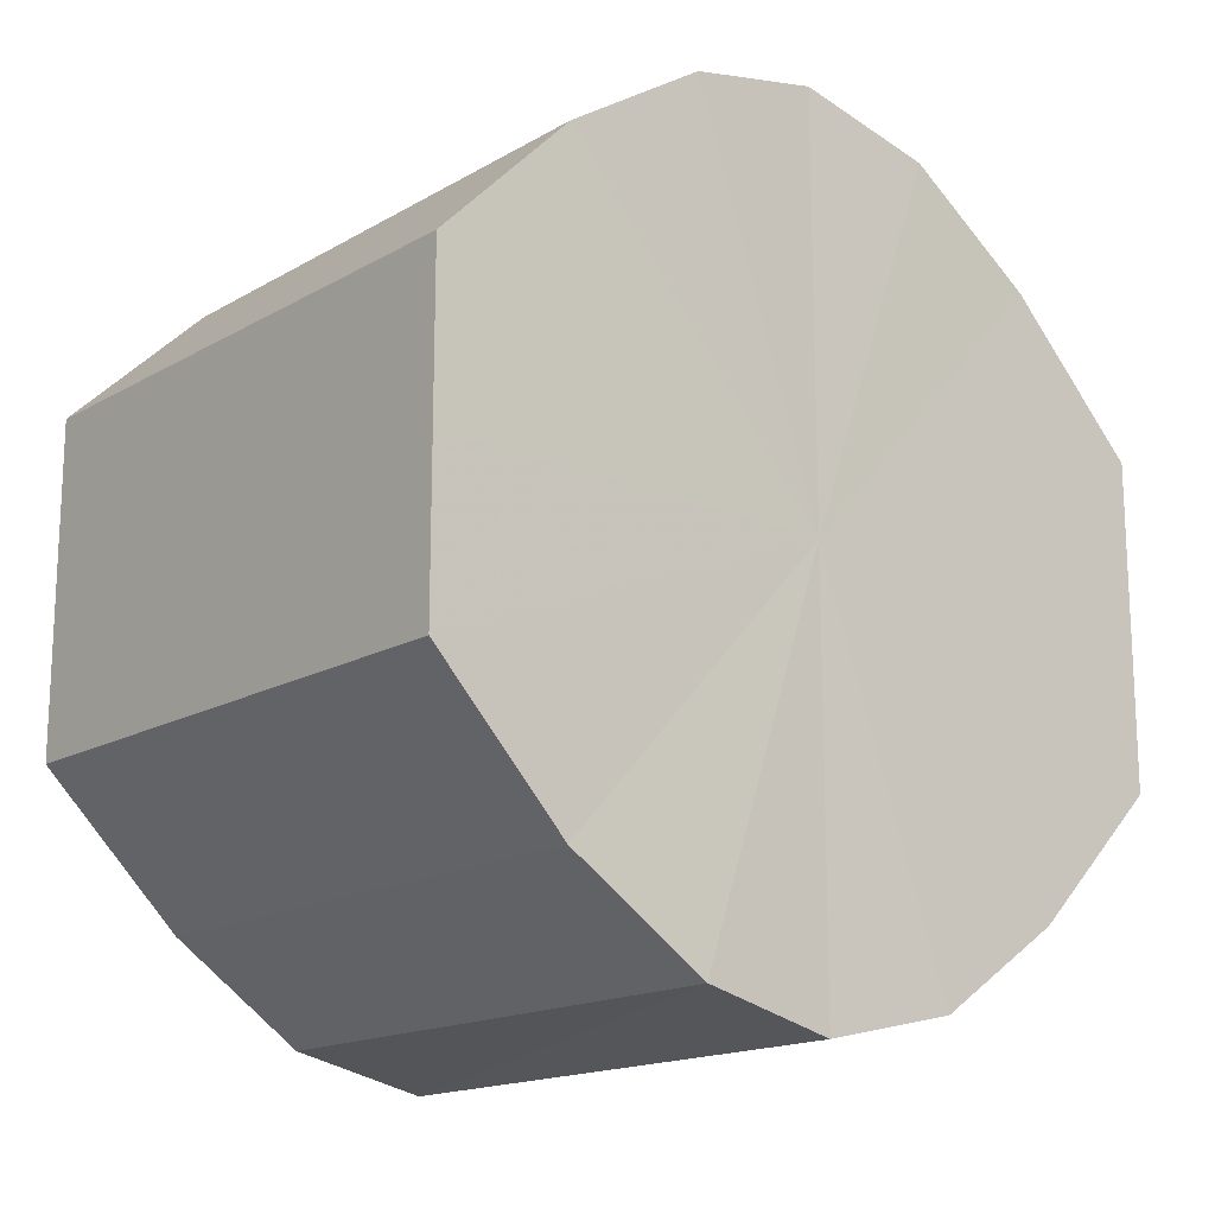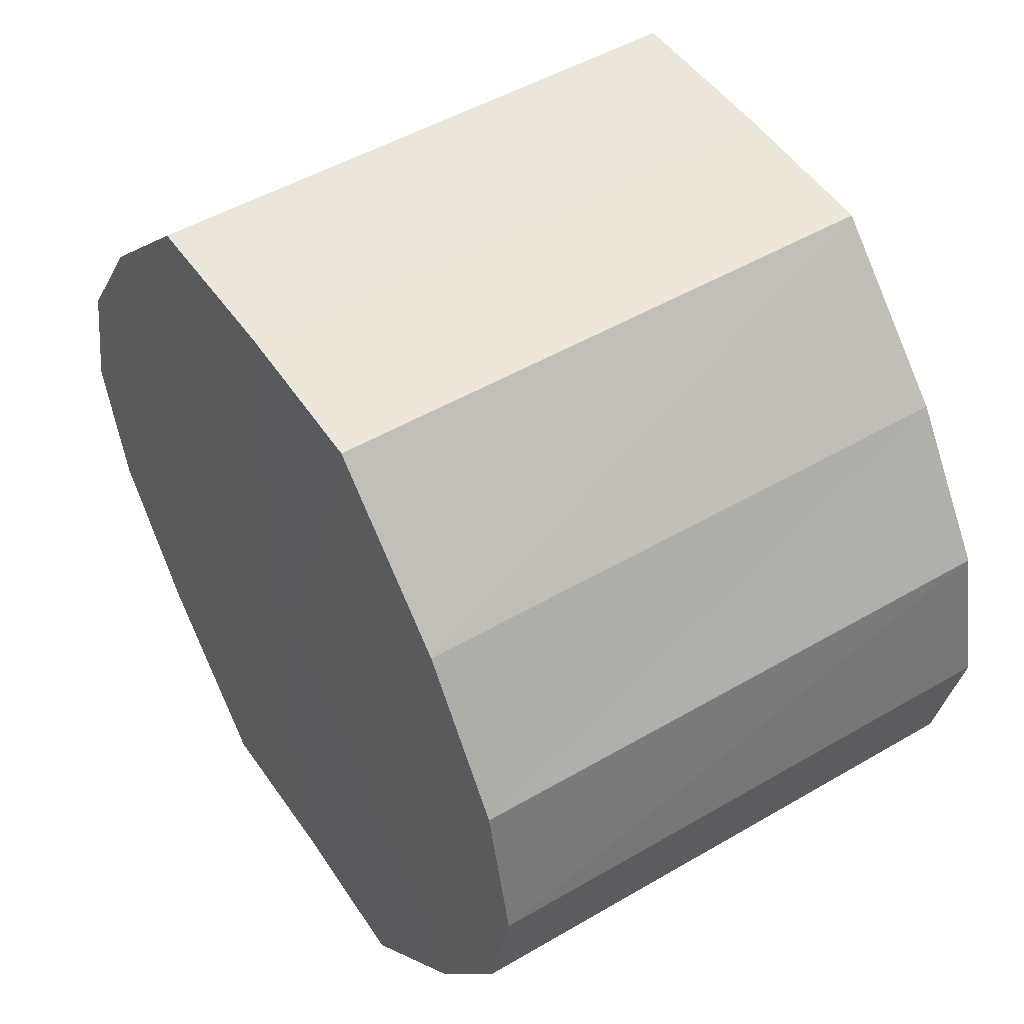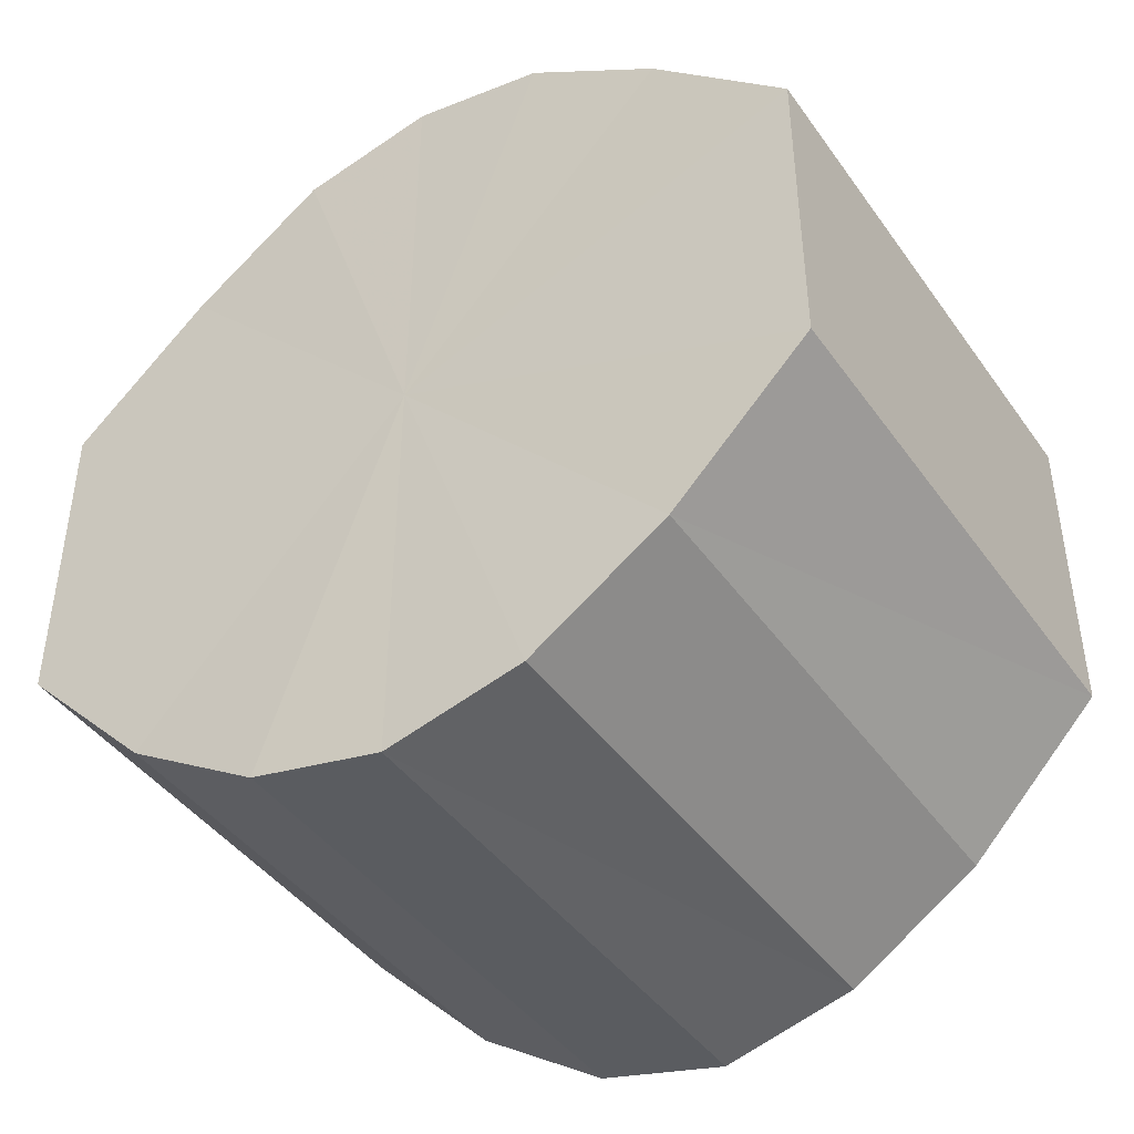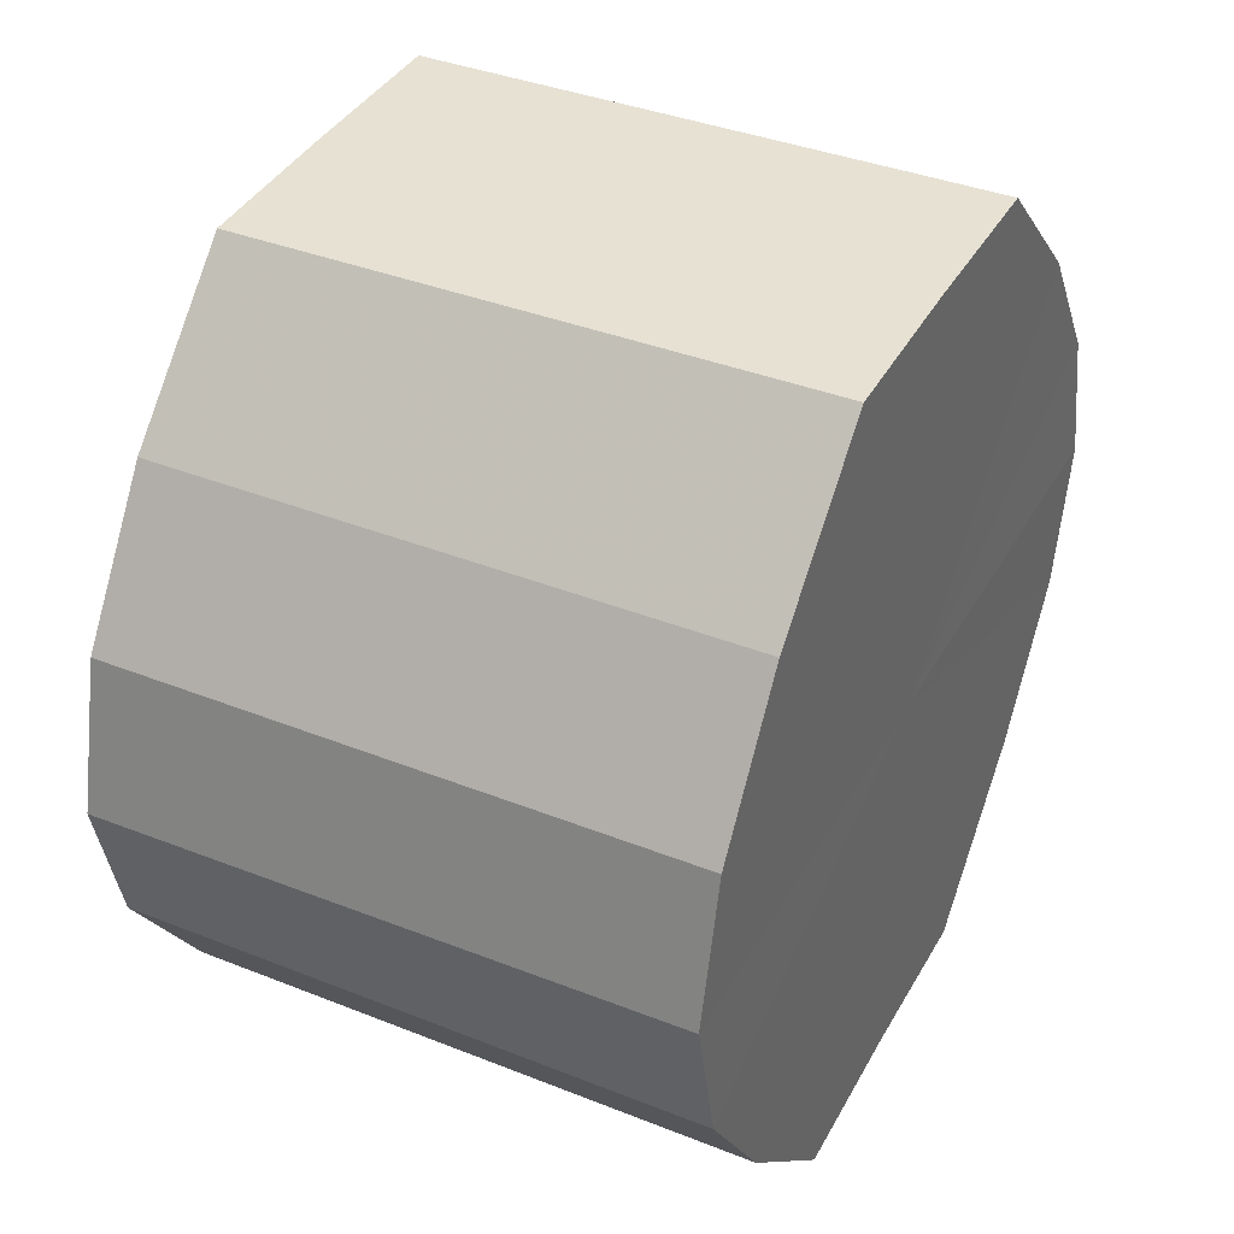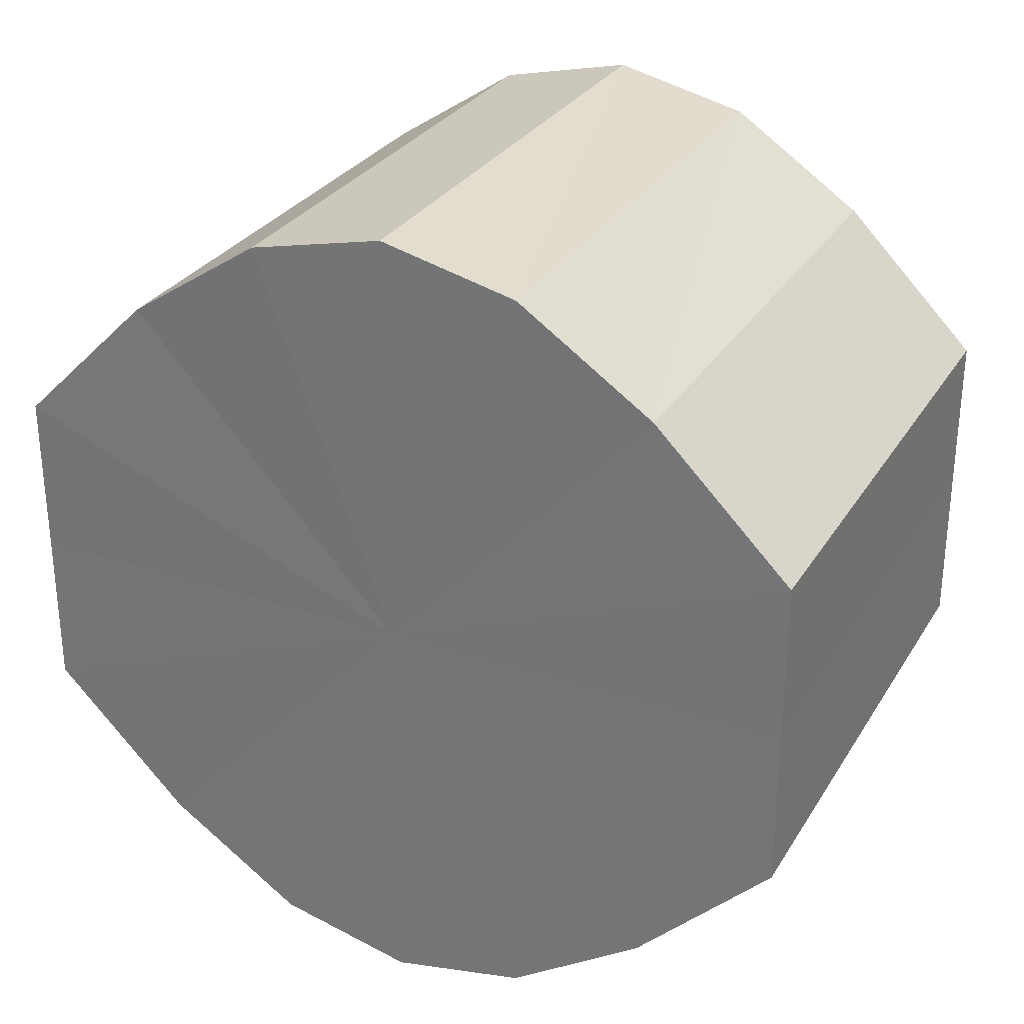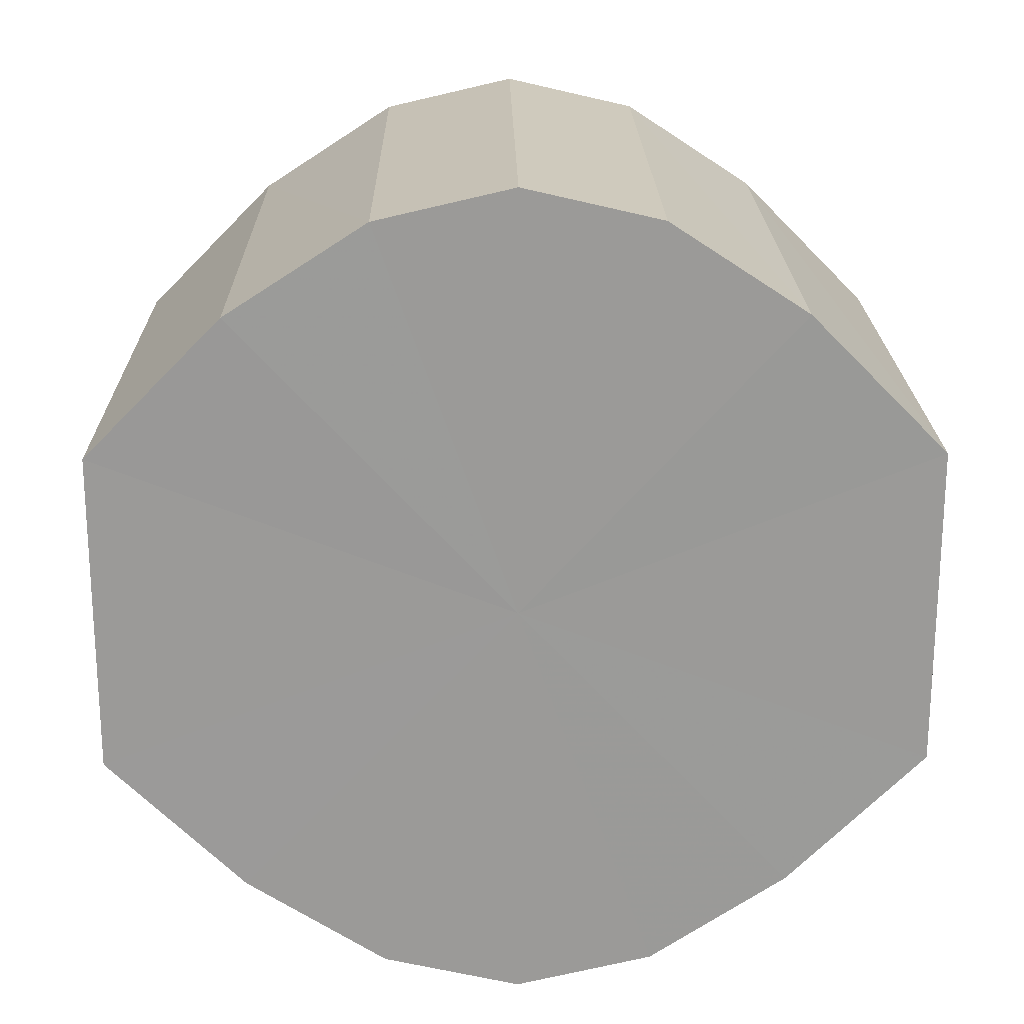
<metadata>
{"format":"obj","ext":"obj","renderer":"f3d","projection":"perspective","resolution":1024,"background":"white","views":[{"elev":-16.4,"azim":49.2,"up":"+Z"},{"elev":49.6,"azim":147.3,"up":"+Y"},{"elev":-43.3,"azim":122.8,"up":"+Z"},{"elev":38.8,"azim":-153.6,"up":"+Y"},{"elev":29.4,"azim":116.1,"up":"+Z"},{"elev":20.8,"azim":88.9,"up":"+Z"}]}
</metadata>
<code>
o 12926
v 2172 1892 13.52
v 2172 1892 13.54
v 2172 1892 13.52
v 2172 1892 13.55
v 2172 1892 13.54
v 2172 1892 13.51
v 2172 1892 13.51
v 2172 1892 13.55
v 2172 1892 13.55
v 2172 1892 13.5
v 2172 1892 13.5
v 2172 1892 13.55
v 2172 1892 13.55
v 2172 1892 13.5
v 2172 1892 13.5
v 2172 1892 13.55
v 2172 1892 13.55
v 2172 1892 13.49
v 2172 1892 13.49
v 2172 1892 13.55
v 2172 1892 13.55
v 2172 1892 13.5
v 2172 1892 13.5
v 2172 1892 13.54
v 2172 1892 13.55
v 2172 1892 13.5
v 2172 1892 13.5
v 2172 1892 13.52
v 2172 1892 13.54
v 2172 1892 13.51
v 2172 1892 13.51
v 2172 1892 13.52
v 2172 1892 13.52
v 2172 1892 13.54
v 2172 1892 13.54
v 2172 1892 13.55
v 2172 1892 13.55
v 2172 1892 13.51
v 2172 1892 13.52
v 2172 1892 13.5
v 2172 1892 13.51
v 2172 1892 13.55
v 2172 1892 13.55
v 2172 1892 13.5
v 2172 1892 13.5
v 2172 1892 13.49
v 2172 1892 13.5
v 2172 1892 13.55
v 2172 1892 13.55
v 2172 1892 13.5
v 2172 1892 13.49
v 2172 1892 13.5
v 2172 1892 13.5
v 2172 1892 13.55
v 2172 1892 13.55
v 2172 1892 13.51
v 2172 1892 13.5
v 2172 1892 13.52
v 2172 1892 13.51
v 2172 1892 13.55
v 2172 1892 13.55
v 2172 1892 13.54
v 2172 1892 13.52
v 2172 1892 13.54
v 2172 1892 13.52
v 2172 1892 13.54
v 2172 1892 13.52
v 2172 1892 13.55
v 2172 1892 13.51
v 2172 1892 13.55
v 2172 1892 13.5
v 2172 1892 13.55
v 2172 1892 13.5
v 2172 1892 13.55
v 2172 1892 13.49
v 2172 1892 13.55
v 2172 1892 13.5
v 2172 1892 13.54
v 2172 1892 13.5
v 2172 1892 13.52
v 2172 1892 13.51
v 2172 1892 13.52
v 2172 1892 13.52
v 2172 1892 13.54
v 2172 1892 13.51
v 2172 1892 13.55
v 2172 1892 13.5
v 2172 1892 13.55
v 2172 1892 13.5
v 2172 1892 13.55
v 2172 1892 13.49
v 2172 1892 13.55
v 2172 1892 13.5
v 2172 1892 13.55
v 2172 1892 13.5
v 2172 1892 13.54
v 2172 1892 13.51
v 2172 1892 13.52
f 1 2 3
f 2 4 5
f 6 1 7
f 4 8 9
f 10 6 11
f 8 12 13
f 14 10 15
f 12 16 17
f 18 14 19
f 16 20 21
f 22 18 23
f 20 24 25
f 26 22 27
f 24 28 29
f 30 26 31
f 28 30 32
f 33 34 35
f 35 36 37
f 38 39 33
f 40 41 38
f 37 42 43
f 44 45 40
f 46 47 44
f 43 48 49
f 50 51 46
f 52 53 50
f 49 54 55
f 56 57 52
f 58 59 56
f 55 60 61
f 62 63 58
f 61 64 62
f 65 66 67
f 65 68 66
f 65 67 69
f 65 70 68
f 65 69 71
f 65 72 70
f 65 71 73
f 65 74 72
f 65 73 75
f 65 76 74
f 65 75 77
f 65 78 76
f 65 77 79
f 65 80 78
f 65 79 81
f 65 81 80
f 82 83 84
f 82 85 83
f 82 84 86
f 82 87 85
f 82 86 88
f 82 89 87
f 82 88 90
f 82 91 89
f 82 90 92
f 82 93 91
f 82 92 94
f 82 95 93
f 82 94 96
f 82 97 95
f 82 96 98
f 82 98 97

</code>
